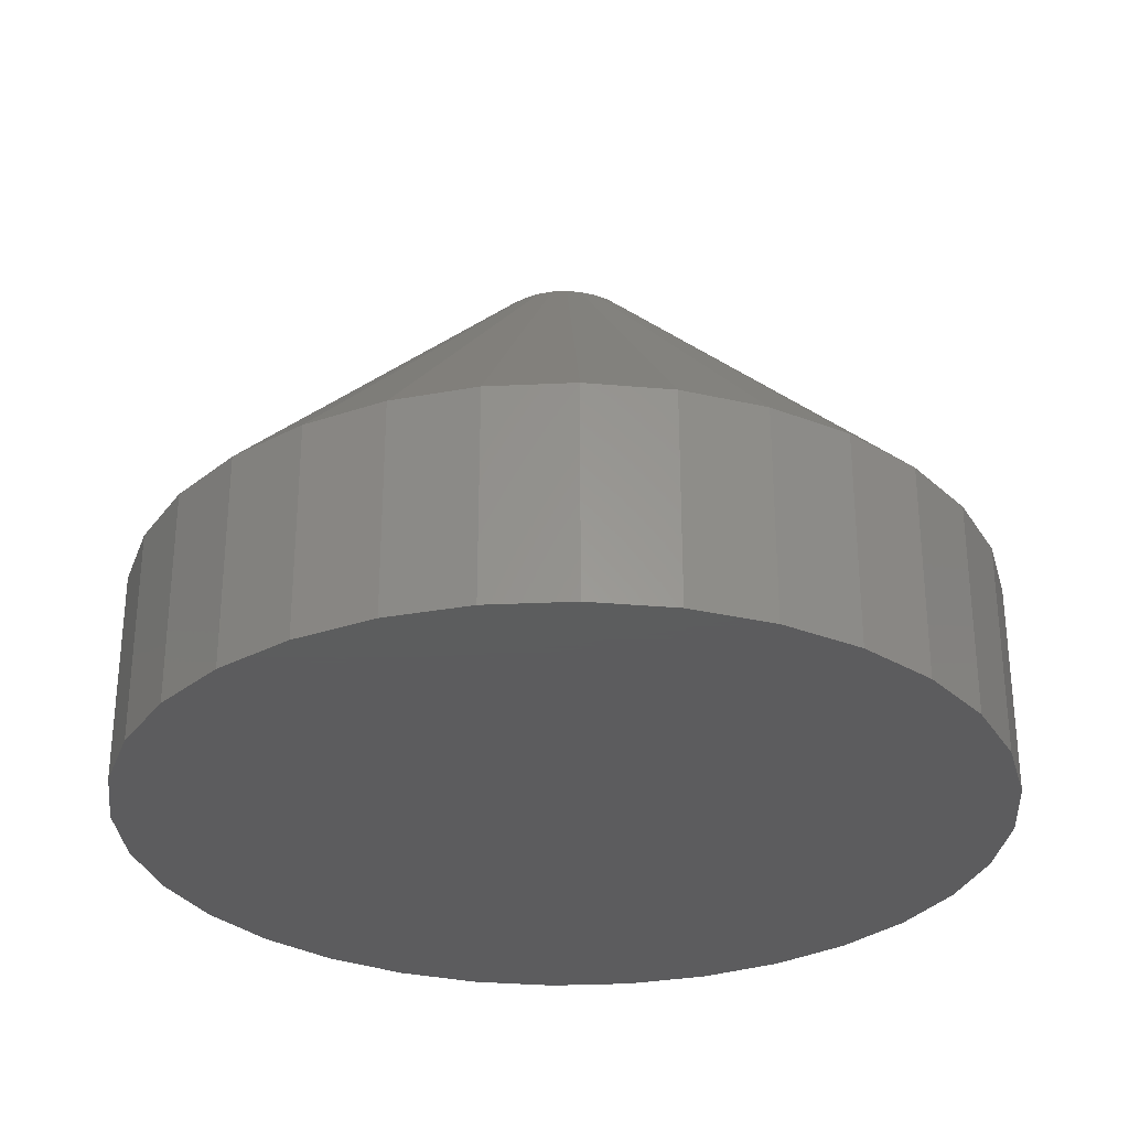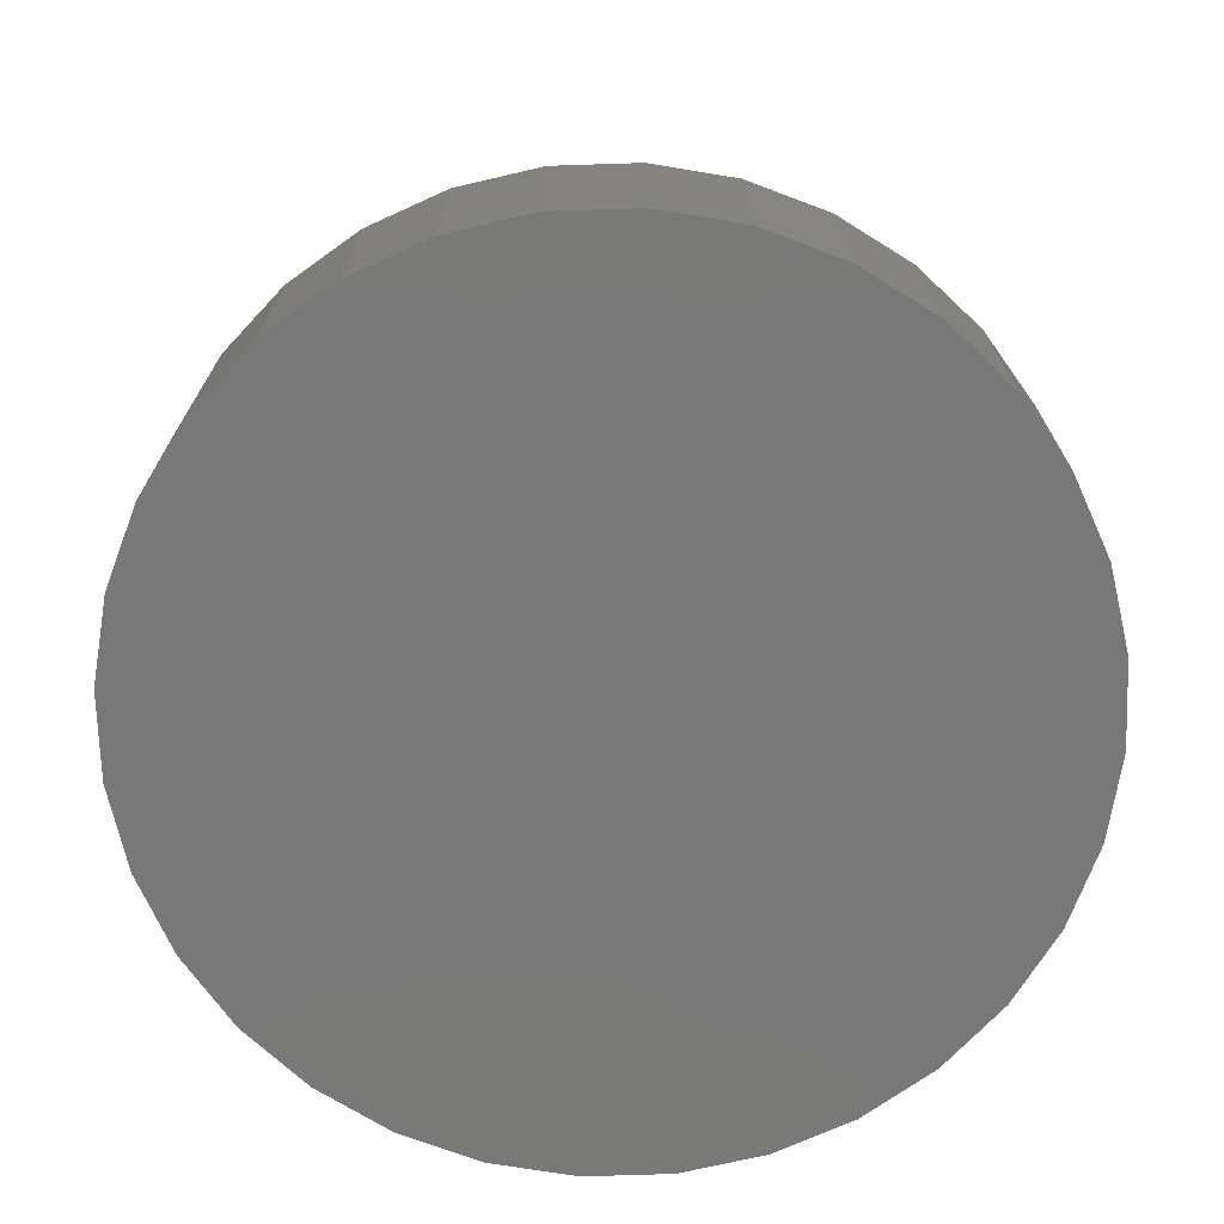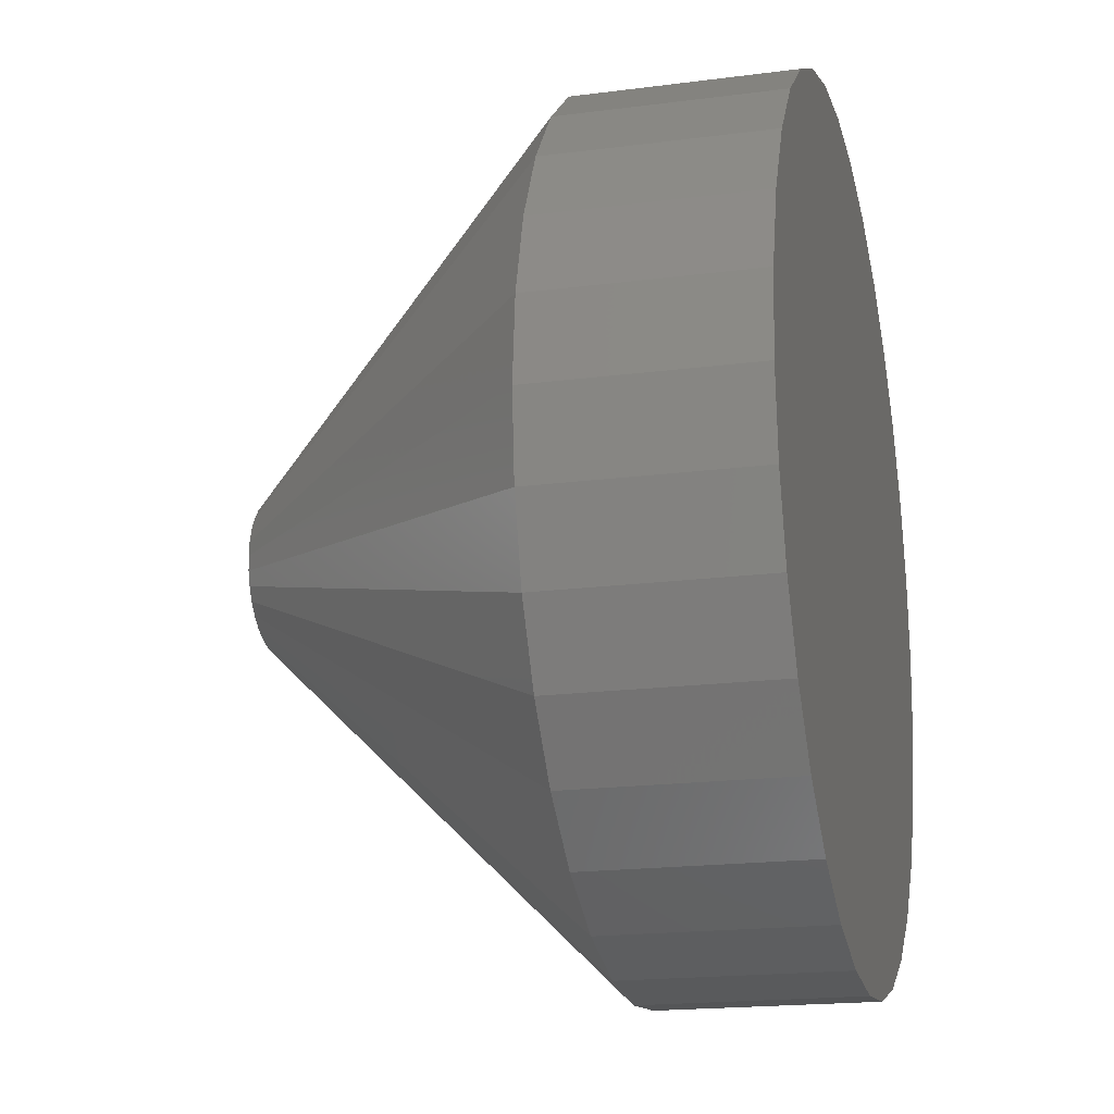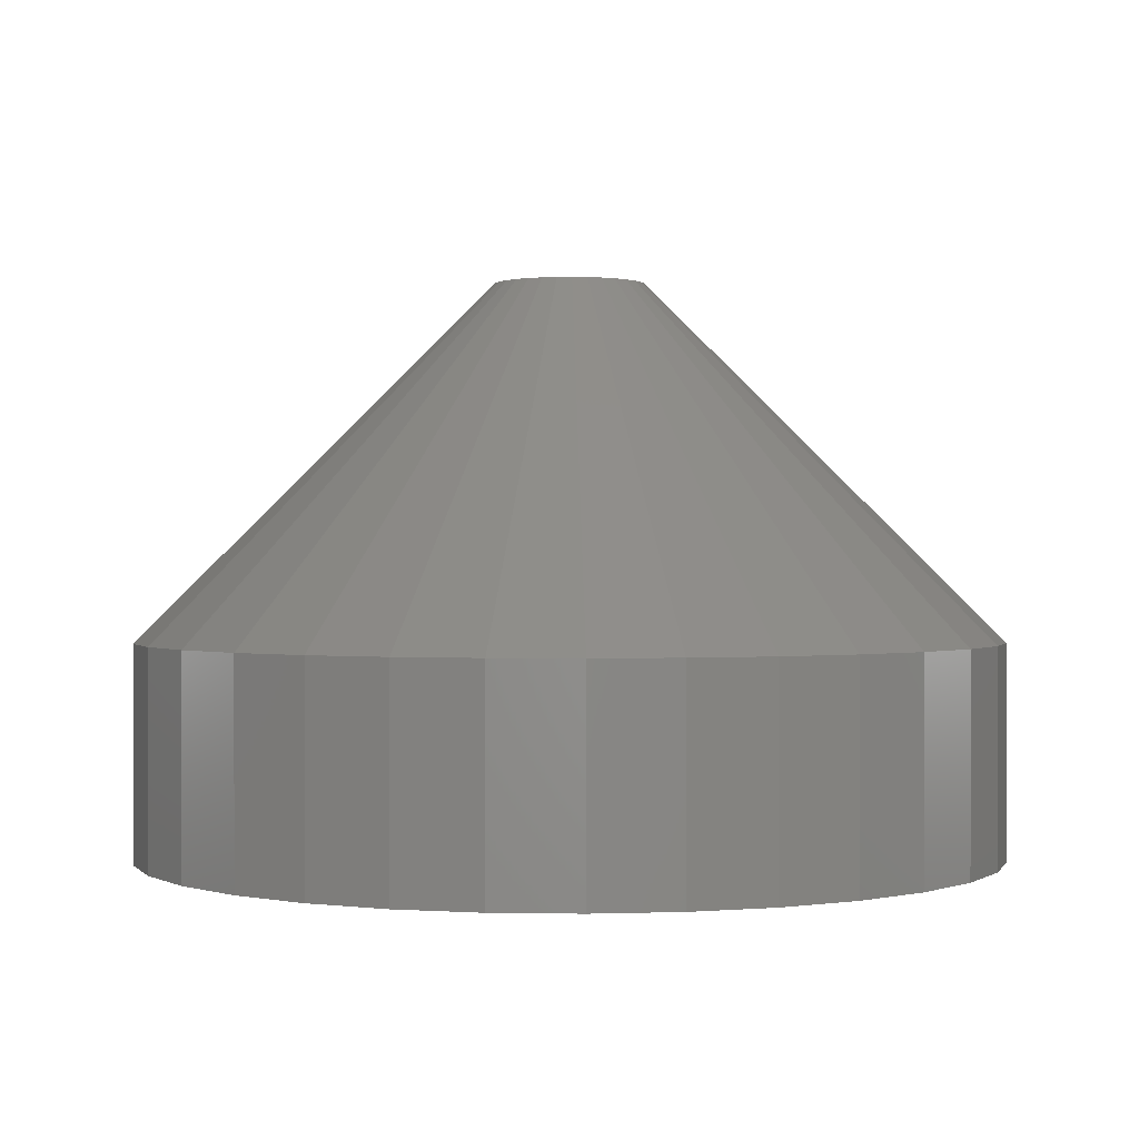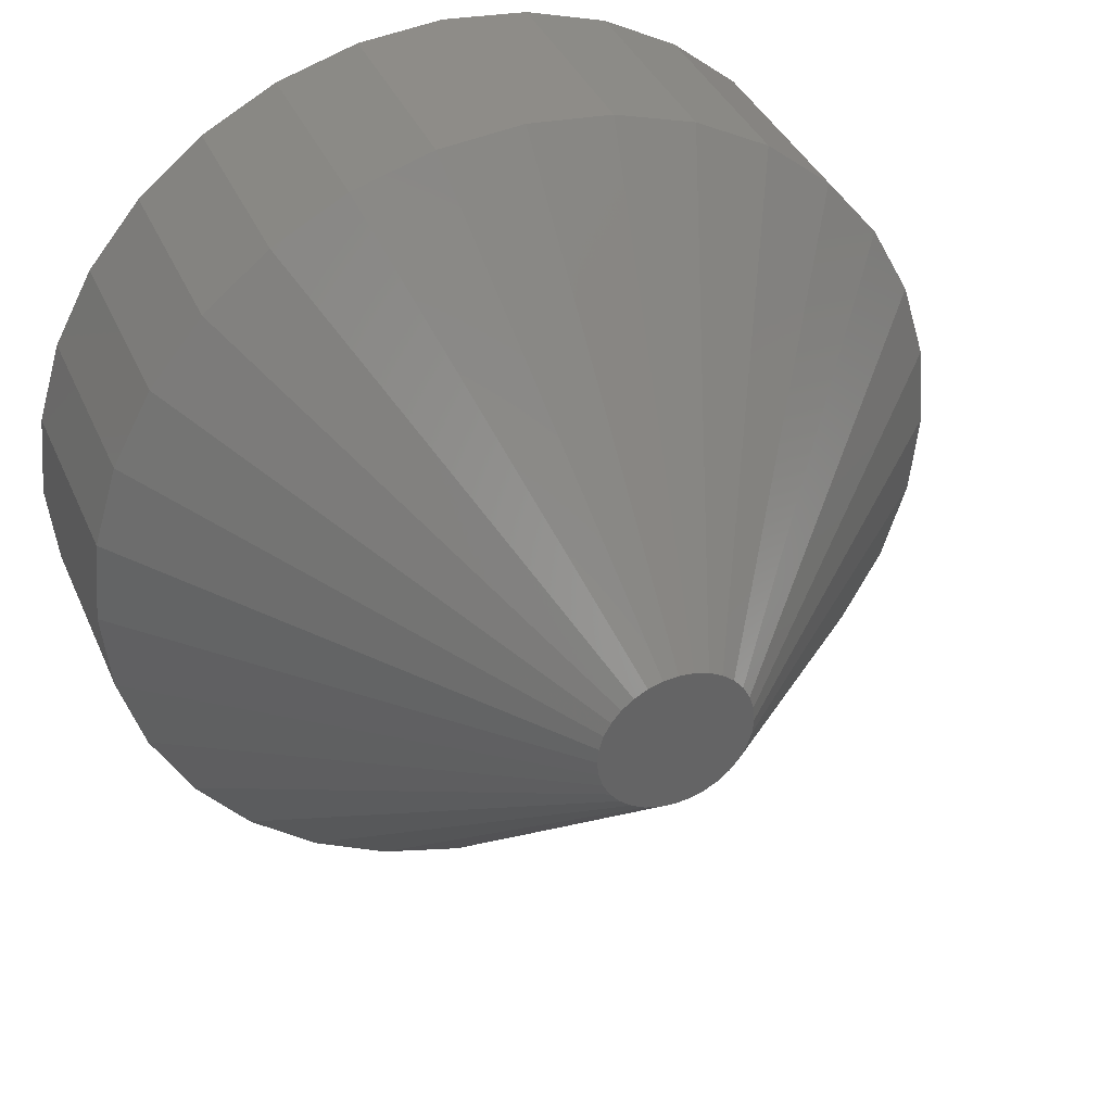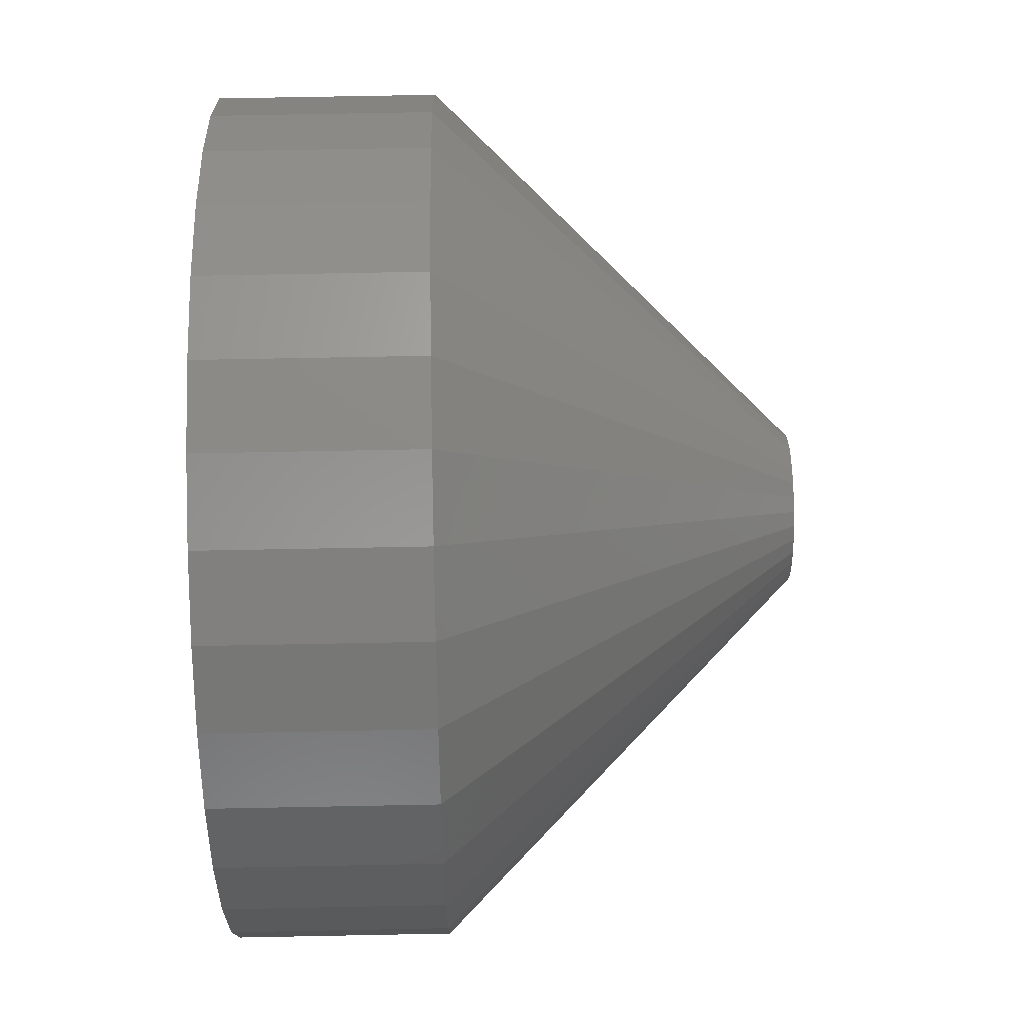
<metadata>
{"format":"stl","ext":"stl","renderer":"f3d","projection":"perspective","resolution":1024,"background":"white","views":[{"elev":-30.1,"azim":144.5,"up":"+Z"},{"elev":-71.4,"azim":-37.5,"up":"+Z"},{"elev":-18.5,"azim":104.1,"up":"+Y"},{"elev":0.4,"azim":-103.1,"up":"+Z"},{"elev":38.2,"azim":-21.9,"up":"+Y"},{"elev":71.3,"azim":-91.1,"up":"+Y"}]}
</metadata>
<code>
# stl→obj: 96 verts, 188 faces
v -0.006248 0.004615 0.0625
v -0.007016 0.003179 0.0625
v 0.007564 0.004615 0.0625
v 0.008332 0.003179 0.0625
v -0.007488 0.00162 0.0625
v 0.008804 0.00162 0.0625
v 0.008964 4.701e-18 0.0625
v -0.007488 -0.00162 0.0625
v 0.008804 -0.00162 0.0625
v -0.007016 -0.003179 0.0625
v 0.008332 -0.003179 0.0625
v -0.006248 -0.004615 0.0625
v 0.007564 -0.004615 0.0625
v -0.005215 -0.005873 0.0625
v 0.006531 -0.005873 0.0625
v -0.003957 -0.006906 0.0625
v -0.002521 -0.007674 0.0625
v -0.007648 -1.069e-17 0.0625
v 0.006531 0.005873 0.0625
v 0.005272 0.006906 0.0625
v 0.003836 0.007674 0.0625
v 0.002278 0.008146 0.0625
v 0.0006579 0.008306 0.0625
v -0.0009625 0.008146 0.0625
v -0.002521 0.007674 0.0625
v -0.003957 0.006906 0.0625
v -0.005215 0.005873 0.0625
v 0.005272 -0.006906 0.0625
v -0.0009625 -0.008146 0.0625
v 0.0006579 -0.008306 0.0625
v 0.002278 -0.008146 0.0625
v 0.003836 -0.007674 0.0625
v 0.04803 0 0
v 0.04803 -5.367e-17 0.02344
v 0.04712 -0.009241 0
v 0.04712 -0.009241 0.02344
v 0.04442 -0.01813 0
v 0.04442 -0.01813 0.02344
v 0.04004 -0.02632 0
v 0.04004 -0.02632 0.02344
v 0.03415 -0.03349 0
v 0.03415 -0.03349 0.02344
v 0.02697 -0.03939 0
v 0.02697 -0.03939 0.02344
v 0.01879 -0.04376 0
v 0.01879 -0.04376 0.02344
v 0.009899 -0.04646 0
v 0.009899 -0.04646 0.02344
v 0.0006579 -0.04737 0
v 0.0006579 -0.04737 0.02344
v -0.008583 -0.04646 0
v -0.008583 -0.04646 0.02344
v -0.01747 -0.04376 0
v -0.01747 -0.04376 0.02344
v -0.02566 -0.03939 0
v -0.02566 -0.03939 0.02344
v -0.03284 -0.03349 0
v -0.03284 -0.03349 0.02344
v -0.03873 -0.02632 0
v -0.03873 -0.02632 0.02344
v -0.0431 -0.01813 0
v -0.0431 -0.01813 0.02344
v -0.0458 -0.009241 0
v -0.0458 -0.009241 0.02344
v -0.04671 5.801e-18 0
v -0.04671 5.801e-18 0.02344
v -0.0458 0.009241 0
v -0.0458 0.009241 0.02344
v -0.0431 0.01813 0
v -0.0431 0.01813 0.02344
v -0.03873 0.02632 0
v -0.03873 0.02632 0.02344
v -0.03284 0.03349 0
v -0.03284 0.03349 0.02344
v -0.02566 0.03939 0
v -0.02566 0.03939 0.02344
v -0.01747 0.04376 0
v -0.01747 0.04376 0.02344
v -0.008583 0.04646 0
v -0.008583 0.04646 0.02344
v 0.0006579 0.04737 0
v 0.0006579 0.04737 0.02344
v 0.009899 0.04646 0
v 0.009899 0.04646 0.02344
v 0.01879 0.04376 0
v 0.01879 0.04376 0.02344
v 0.02697 0.03939 0
v 0.02697 0.03939 0.02344
v 0.03415 0.03349 0
v 0.03415 0.03349 0.02344
v 0.04004 0.02632 0
v 0.04004 0.02632 0.02344
v 0.04442 0.01813 0
v 0.04442 0.01813 0.02344
v 0.04712 0.009241 0
v 0.04712 0.009241 0.02344
f 1 2 3
f 3 2 4
f 2 5 4
f 4 5 6
f 7 8 9
f 8 10 9
f 9 10 11
f 10 12 11
f 11 12 13
f 12 14 13
f 13 14 15
f 14 16 15
f 15 16 17
f 18 8 7
f 18 7 6
f 18 6 5
f 19 20 21
f 19 21 22
f 19 22 23
f 19 23 24
f 19 24 25
f 19 25 26
f 19 26 27
f 19 27 1
f 19 1 3
f 28 15 17
f 28 17 29
f 28 29 30
f 28 30 31
f 28 31 32
f 33 34 35
f 35 34 36
f 35 36 37
f 37 36 38
f 37 38 39
f 39 38 40
f 39 40 41
f 41 40 42
f 41 42 43
f 43 42 44
f 43 44 45
f 45 44 46
f 45 46 47
f 47 46 48
f 47 48 49
f 49 48 50
f 49 50 51
f 51 50 52
f 51 52 53
f 53 52 54
f 53 54 55
f 55 54 56
f 55 56 57
f 57 56 58
f 57 58 59
f 59 58 60
f 59 60 61
f 61 60 62
f 61 62 63
f 63 62 64
f 63 64 65
f 65 64 66
f 65 66 67
f 67 66 68
f 67 68 69
f 69 68 70
f 69 70 71
f 71 70 72
f 71 72 73
f 73 72 74
f 73 74 75
f 75 74 76
f 75 76 77
f 77 76 78
f 77 78 79
f 79 78 80
f 79 80 81
f 81 80 82
f 81 82 83
f 83 82 84
f 83 84 85
f 85 84 86
f 85 86 87
f 87 86 88
f 87 88 89
f 89 88 90
f 89 90 91
f 91 90 92
f 91 92 93
f 93 92 94
f 93 94 95
f 95 94 96
f 95 96 33
f 33 96 34
f 7 9 34
f 9 36 34
f 66 64 18
f 64 8 18
f 64 62 10
f 8 64 10
f 60 58 12
f 12 62 60
f 10 62 12
f 56 54 17
f 16 56 17
f 16 14 56
f 52 50 29
f 29 54 52
f 17 54 29
f 48 46 32
f 31 48 32
f 31 30 48
f 44 42 28
f 28 46 44
f 32 46 28
f 40 38 11
f 13 40 11
f 13 15 40
f 9 38 36
f 11 38 9
f 14 12 58
f 58 56 14
f 30 29 50
f 50 48 30
f 15 28 42
f 42 40 15
f 18 5 66
f 5 68 66
f 34 96 7
f 96 6 7
f 96 94 4
f 6 96 4
f 92 90 3
f 3 94 92
f 4 94 3
f 88 86 21
f 20 88 21
f 20 19 88
f 84 82 22
f 22 86 84
f 21 86 22
f 80 78 25
f 24 80 25
f 24 23 80
f 76 74 26
f 26 78 76
f 25 78 26
f 72 70 2
f 1 72 2
f 1 27 72
f 5 70 68
f 2 70 5
f 19 3 90
f 90 88 19
f 23 22 82
f 82 80 23
f 27 26 74
f 74 72 27
f 77 79 81
f 77 81 83
f 85 77 83
f 75 77 85
f 87 75 85
f 73 75 87
f 89 73 87
f 71 73 89
f 91 71 89
f 69 71 91
f 93 69 91
f 67 69 93
f 95 67 93
f 37 61 35
f 59 61 37
f 39 59 37
f 57 59 39
f 41 57 39
f 55 57 41
f 43 55 41
f 53 55 43
f 45 53 43
f 51 53 45
f 49 51 45
f 47 49 45
f 61 63 35
f 35 63 65
f 35 65 33
f 33 65 67
f 33 67 95

</code>
